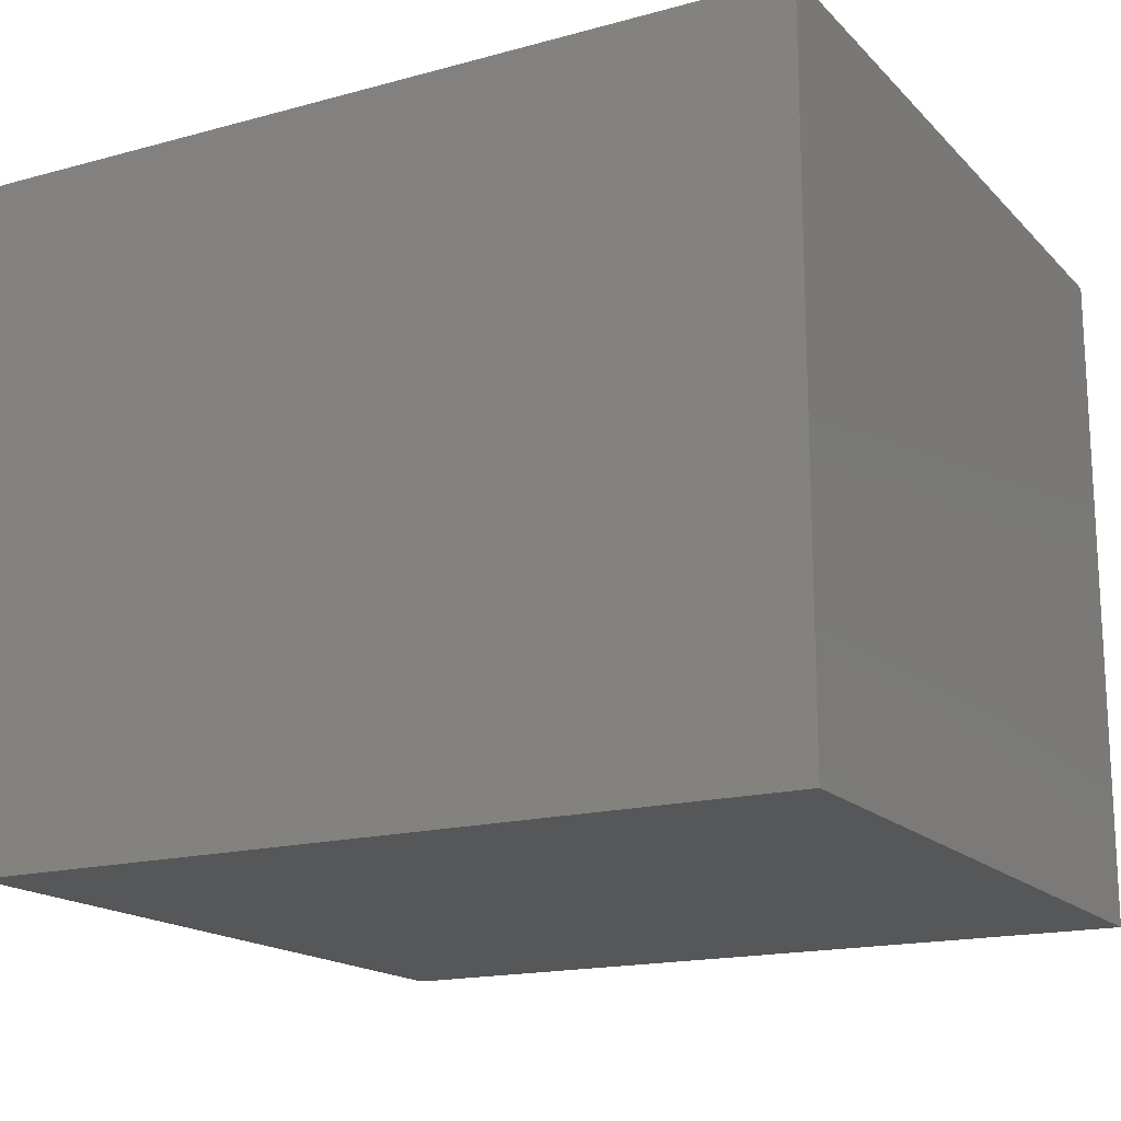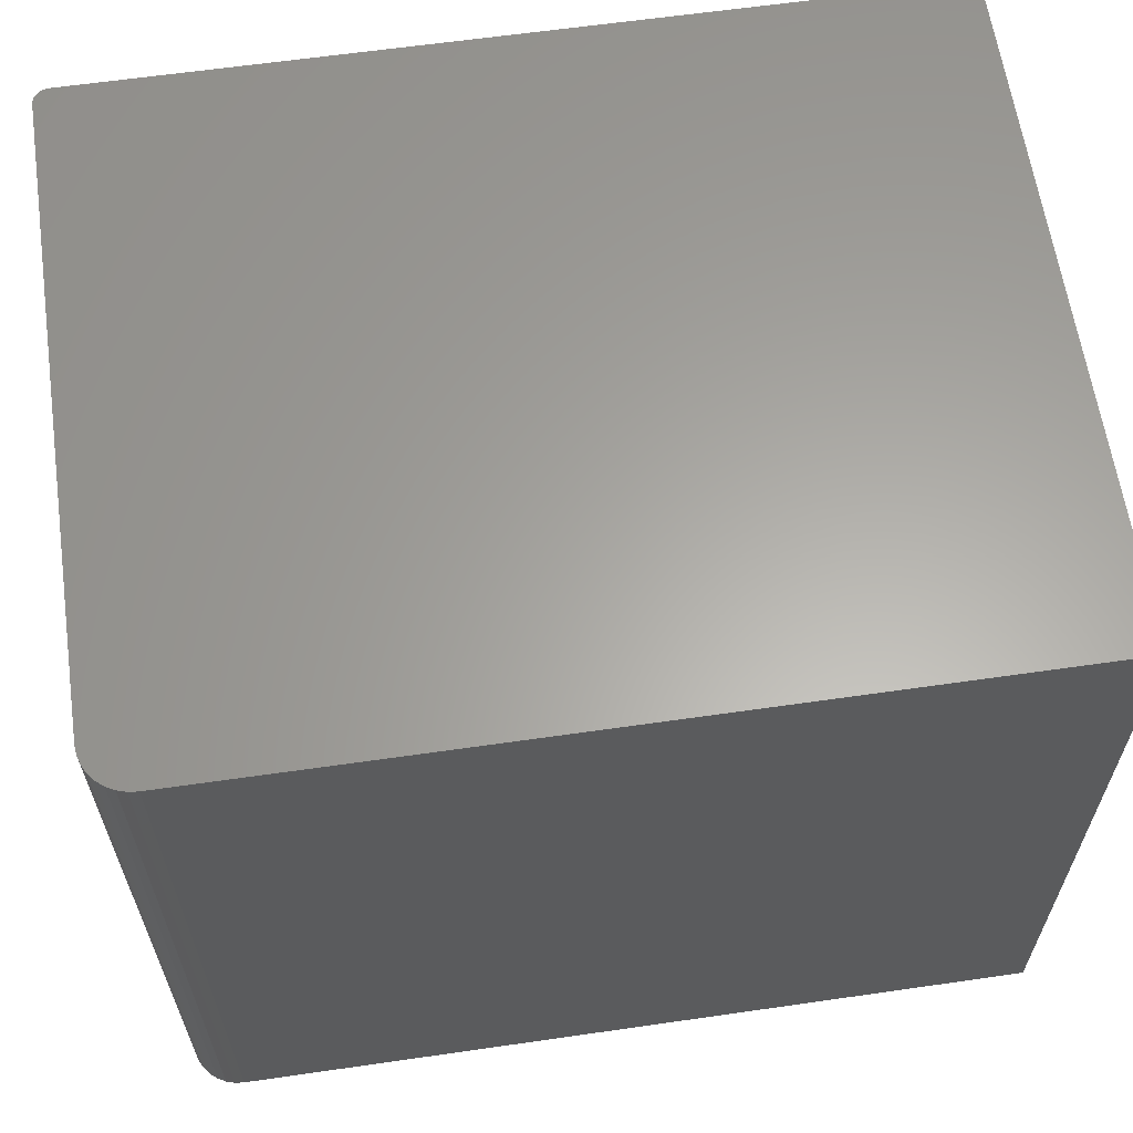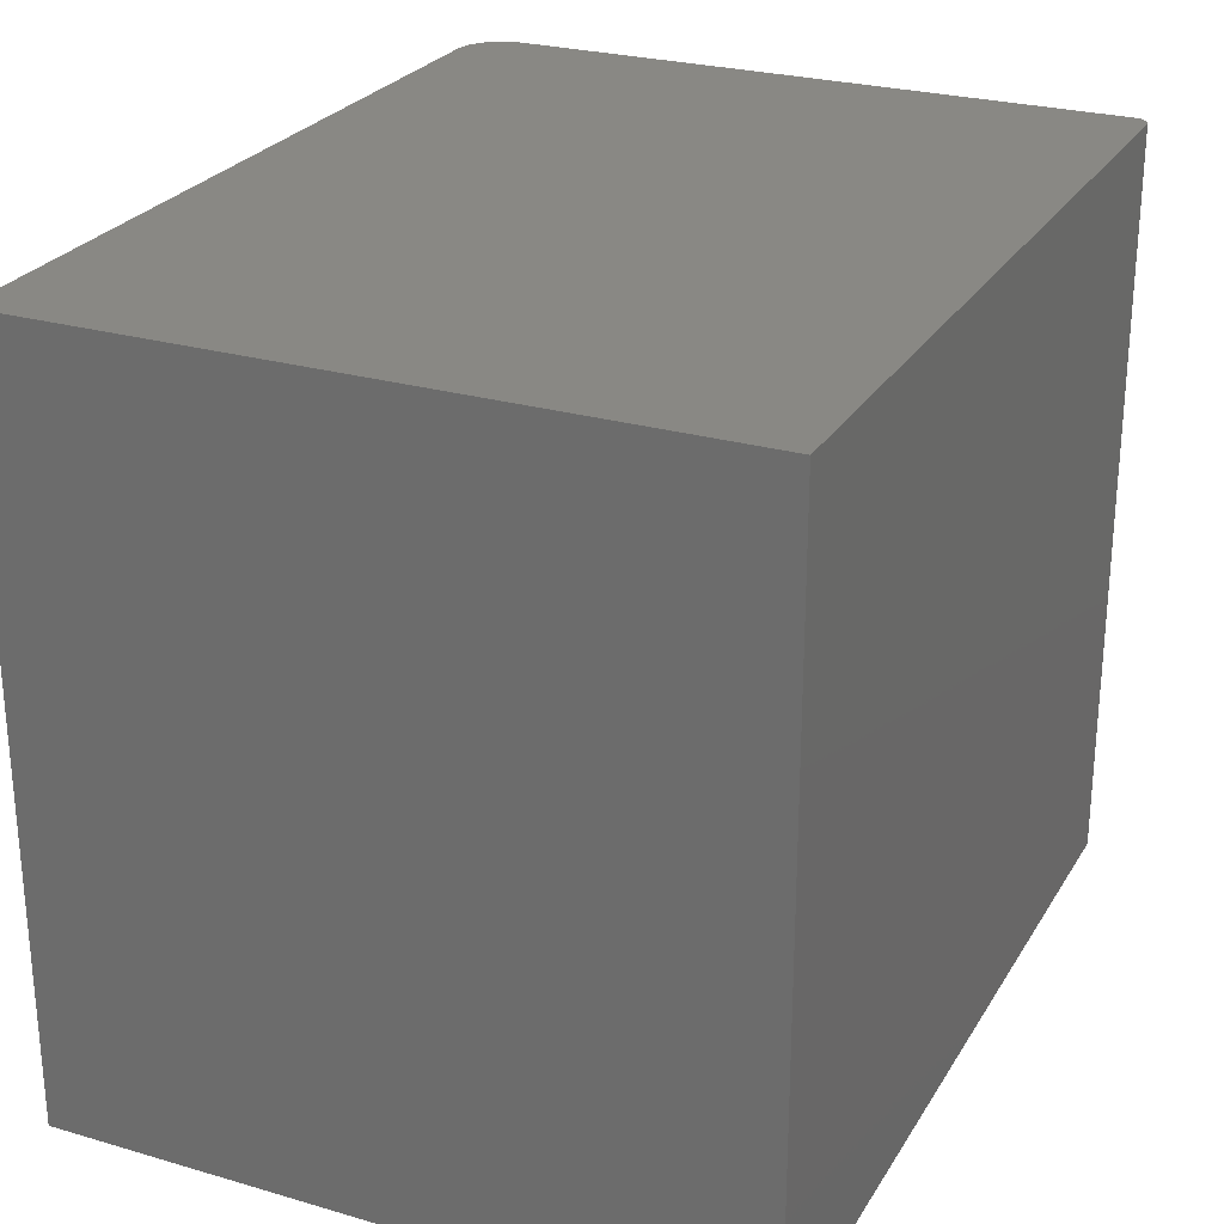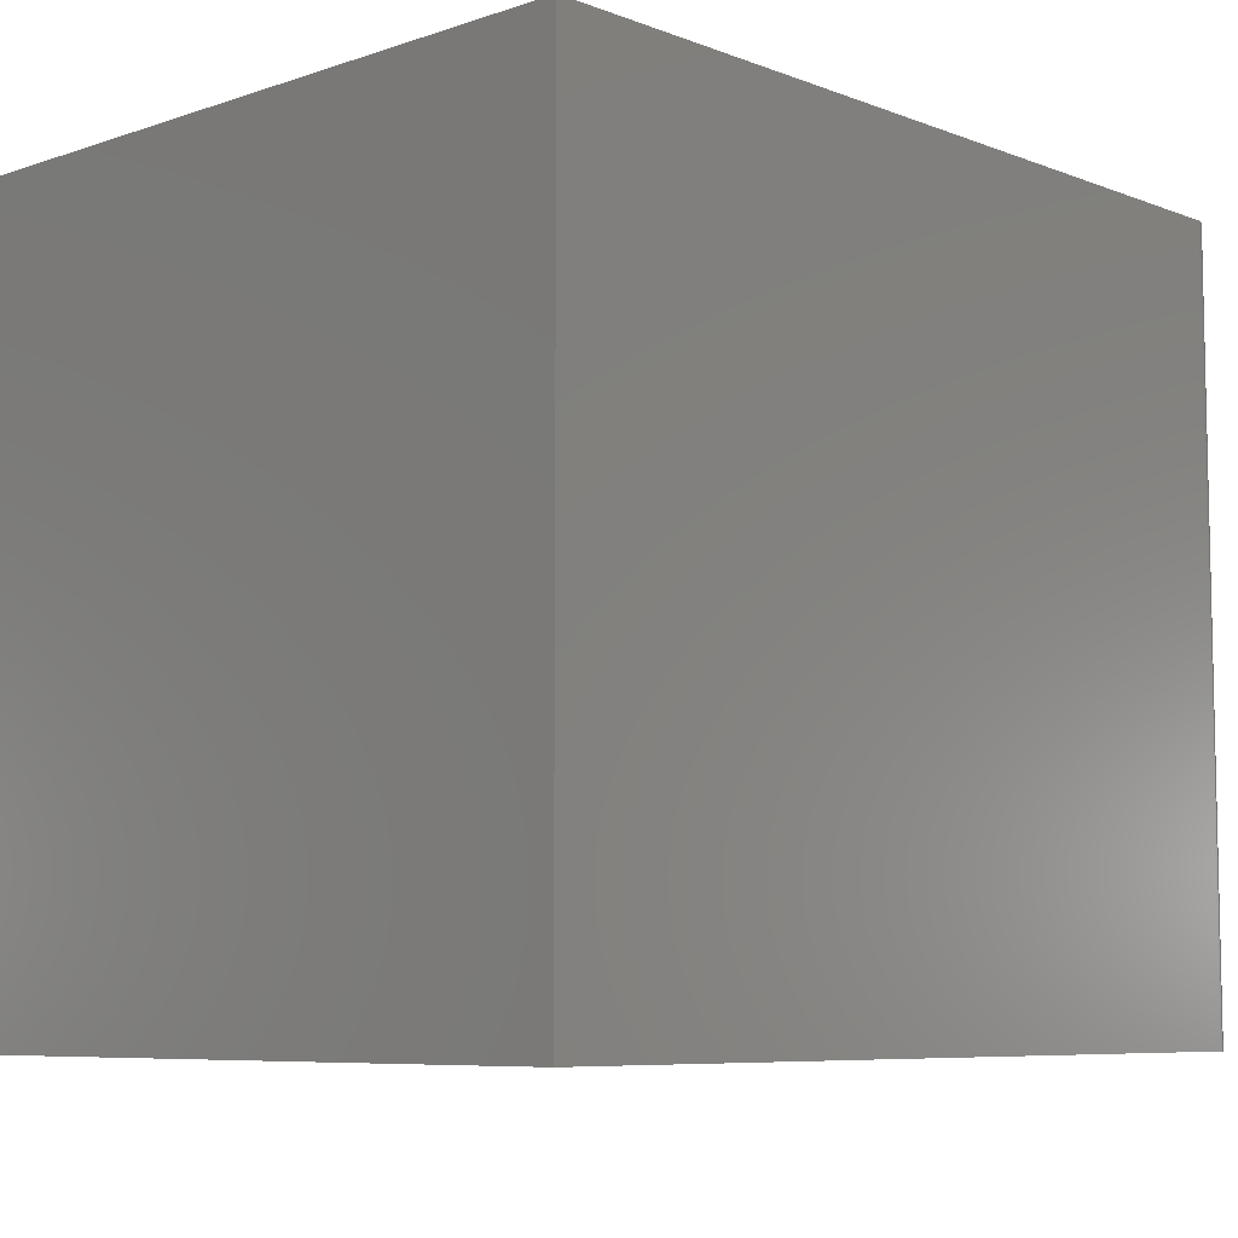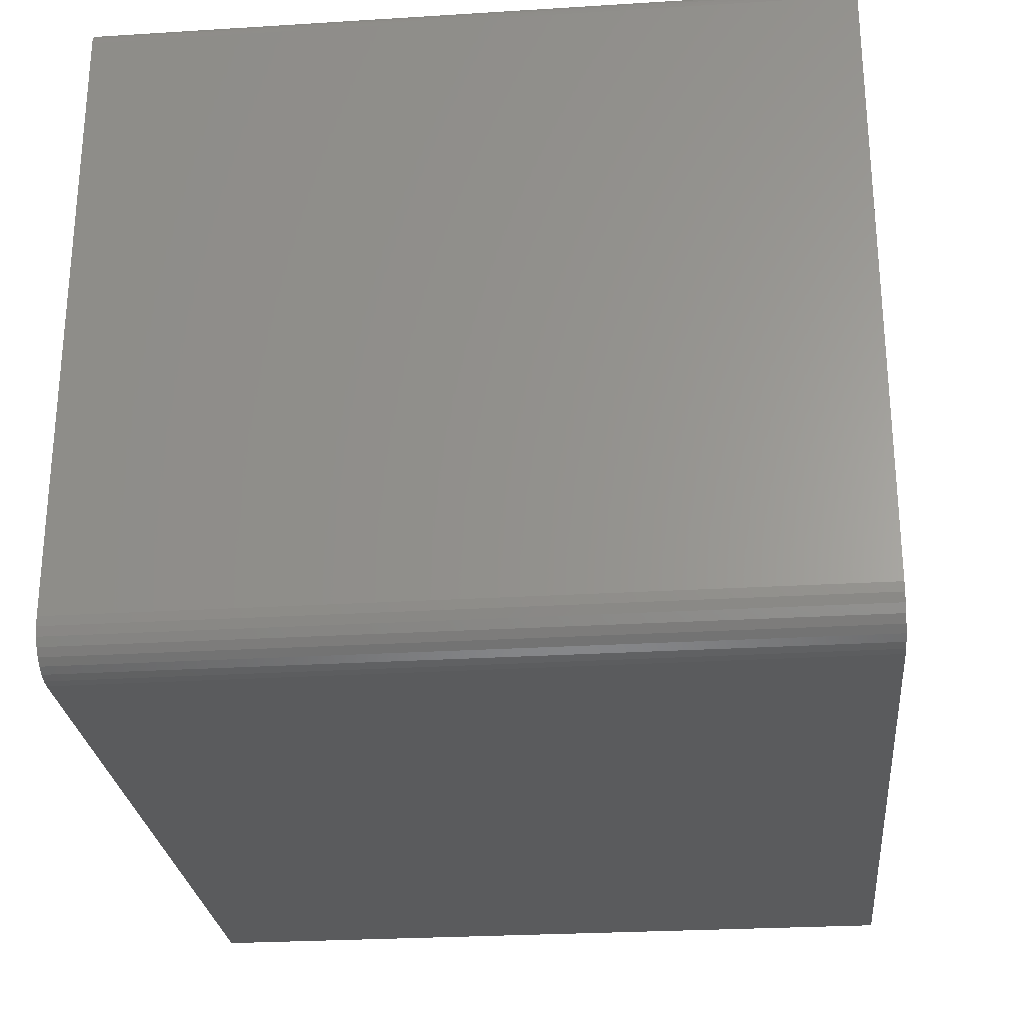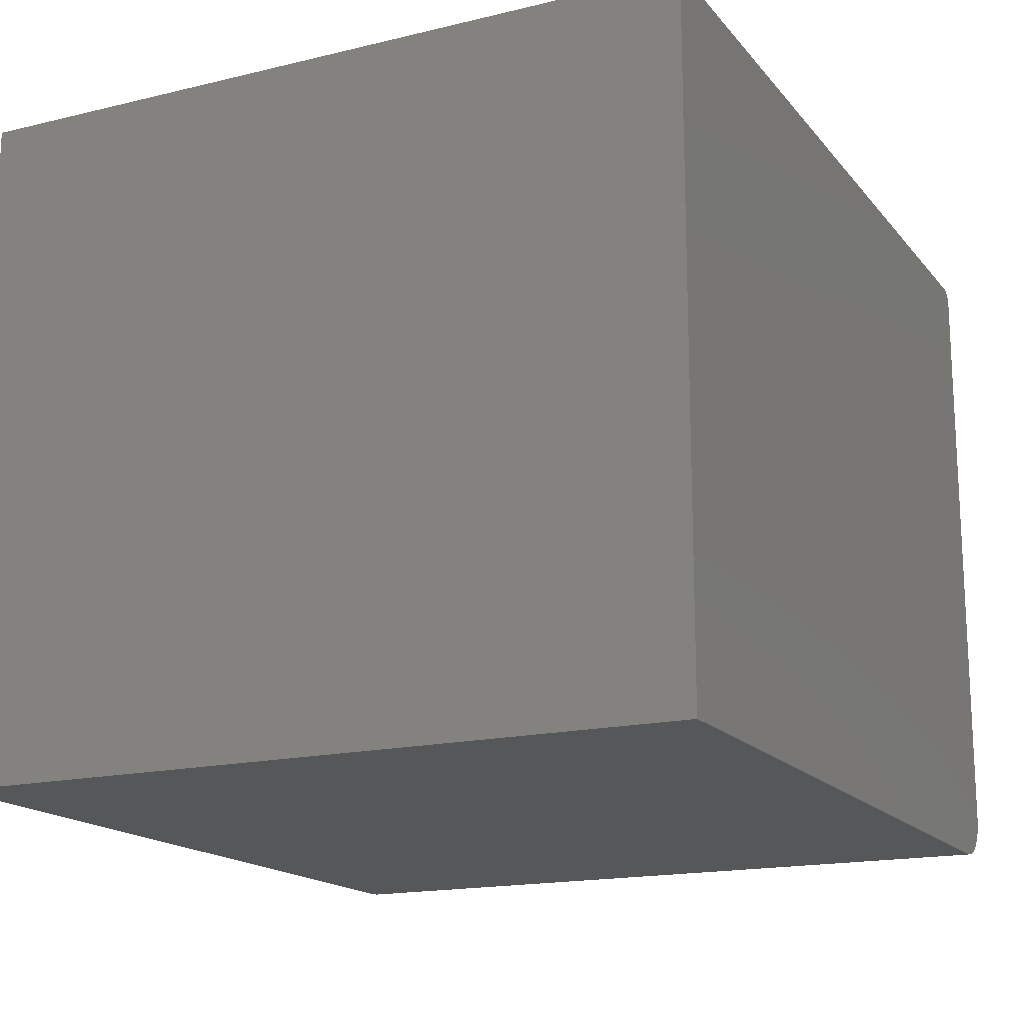
<metadata>
{"format":"stl","ext":"stl","renderer":"f3d","projection":"perspective","resolution":1024,"background":"white","views":[{"elev":-17.0,"azim":-151.3,"up":"+Z"},{"elev":62.2,"azim":171.7,"up":"+Y"},{"elev":26.1,"azim":-65.3,"up":"+Y"},{"elev":-7.4,"azim":-46.7,"up":"+Y"},{"elev":-26.4,"azim":95.6,"up":"+Z"},{"elev":-16.8,"azim":-64.0,"up":"+Z"}]}
</metadata>
<code>
# stl→obj: 40 verts, 76 faces
v 0.3828 -0.75 -0.3828
v 0.4008 -0.75 -0.3792
v -0.4219 -0.75 -0.3828
v 0.392 -0.75 -0.3819
v 0.416 -0.75 -0.3691
v 0.4218 -0.75 -0.362
v 0.4261 -0.75 -0.3539
v 0.4251 -0.75 0.2939
v 0.4227 -0.75 0.2958
v 0.42 -0.75 0.2972
v 0.4171 -0.75 0.2981
v 0.4141 -0.75 0.2984
v -0.4219 -0.75 0.2984
v 0.4288 -0.75 -0.3451
v 0.4297 -0.75 -0.3359
v 0.4297 -0.75 0.2828
v 0.4294 -0.75 0.2859
v 0.4285 -0.75 0.2888
v 0.4271 -0.75 0.2915
v 0.4089 -0.75 -0.3749
v -0.4219 0 -0.3828
v 0.4008 4.586e-17 -0.3792
v 0.3828 4.467e-17 -0.3828
v 0.392 4.523e-17 -0.3819
v 0.4261 4.868e-17 -0.3539
v 0.4218 4.799e-17 -0.362
v 0.416 4.727e-17 -0.3691
v 0.4251 8.458e-17 0.2939
v 0.4141 8.422e-17 0.2984
v 0.4171 8.437e-17 0.2981
v 0.42 8.449e-17 0.2972
v 0.4227 8.456e-17 0.2958
v -0.4219 3.782e-17 0.2984
v 0.4271 8.456e-17 0.2915
v 0.4285 8.449e-17 0.2888
v 0.4294 8.437e-17 0.2859
v 0.4297 8.422e-17 0.2828
v 0.4297 4.987e-17 -0.3359
v 0.4288 4.932e-17 -0.3451
v 0.4089 4.655e-17 -0.3749
f 1 2 3
f 1 4 2
f 5 6 7
f 8 9 10
f 8 10 11
f 8 11 12
f 13 3 14
f 13 14 15
f 13 15 16
f 13 16 17
f 13 17 18
f 13 18 19
f 13 19 8
f 13 8 12
f 14 3 2
f 14 2 20
f 14 20 5
f 14 5 7
f 21 22 23
f 22 24 23
f 25 26 27
f 28 29 30
f 28 30 31
f 28 31 32
f 33 29 28
f 33 28 34
f 33 34 35
f 33 35 36
f 33 36 37
f 33 37 38
f 33 38 39
f 33 39 21
f 39 25 27
f 39 27 40
f 39 40 22
f 39 22 21
f 38 37 15
f 15 37 16
f 12 29 13
f 13 29 33
f 29 12 30
f 30 12 11
f 30 11 31
f 31 11 10
f 31 10 32
f 32 10 9
f 32 9 28
f 28 9 8
f 28 8 34
f 34 8 19
f 34 19 35
f 35 19 18
f 35 18 36
f 36 18 17
f 36 17 37
f 37 17 16
f 3 21 1
f 1 21 23
f 38 15 39
f 39 15 14
f 39 14 25
f 25 14 7
f 25 7 26
f 26 7 6
f 26 6 27
f 27 6 5
f 27 5 40
f 40 5 20
f 40 20 22
f 22 20 2
f 22 2 24
f 24 2 4
f 24 4 23
f 23 4 1
f 33 21 13
f 13 21 3

</code>
